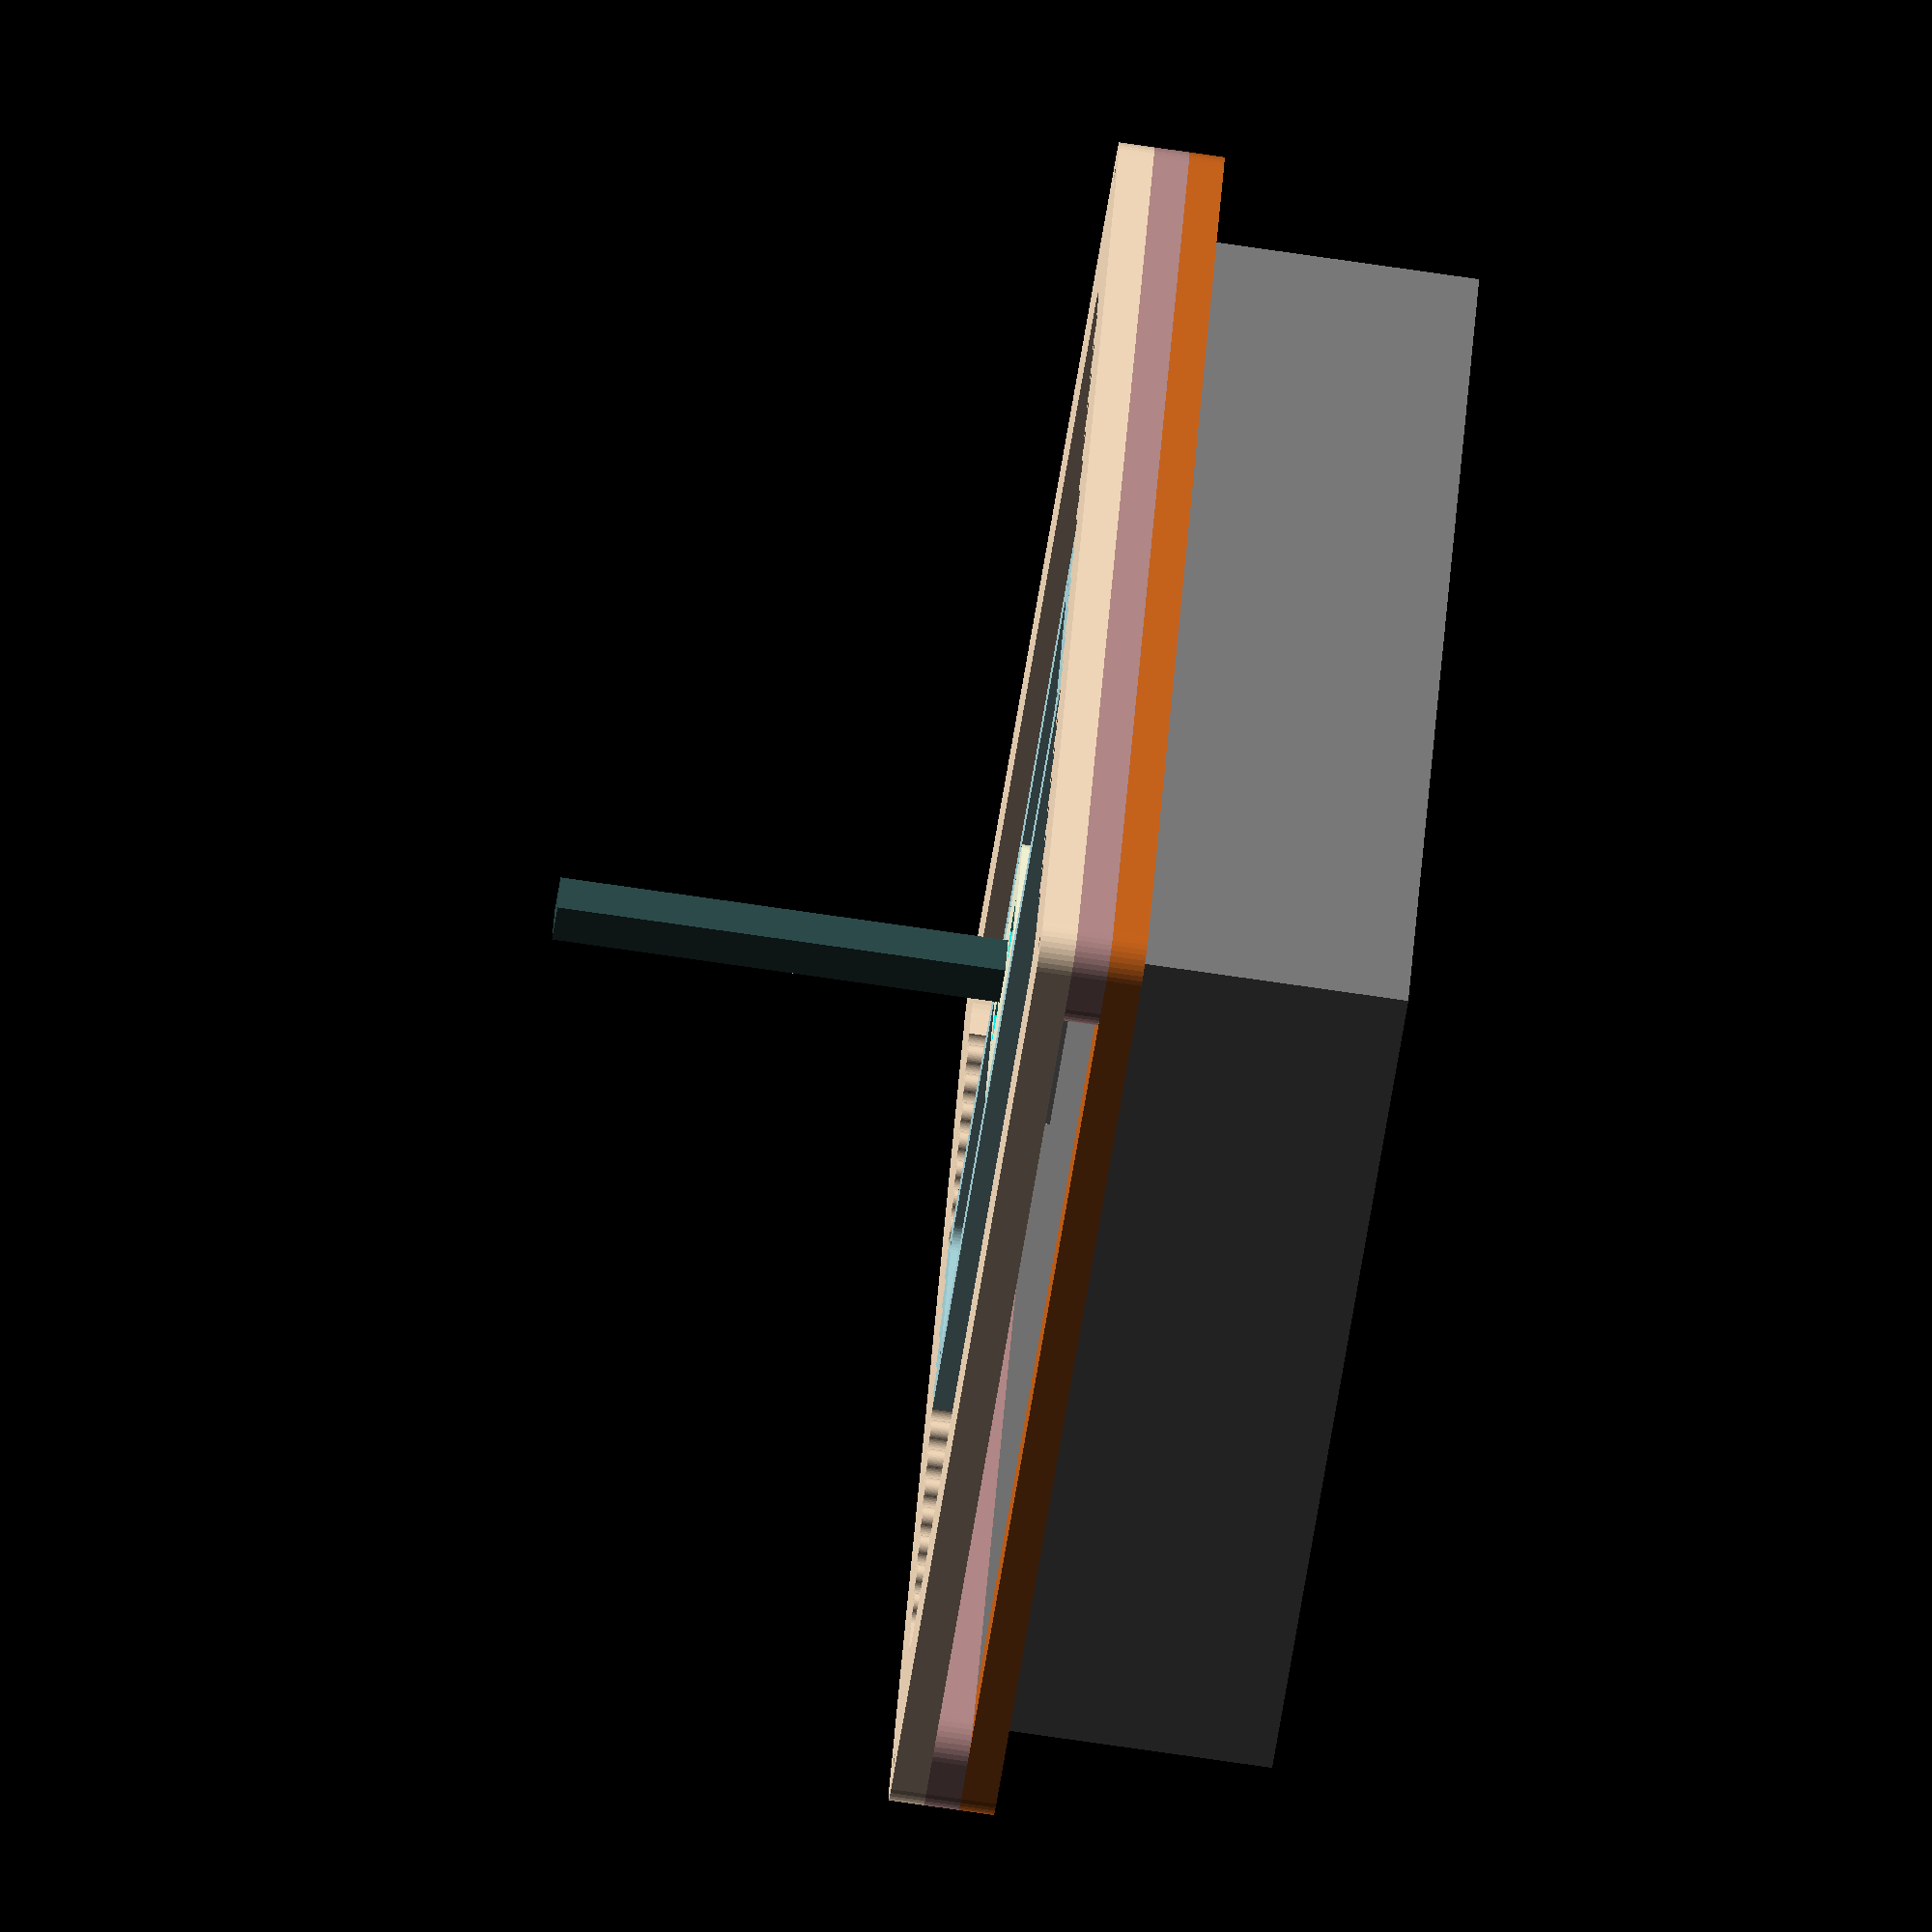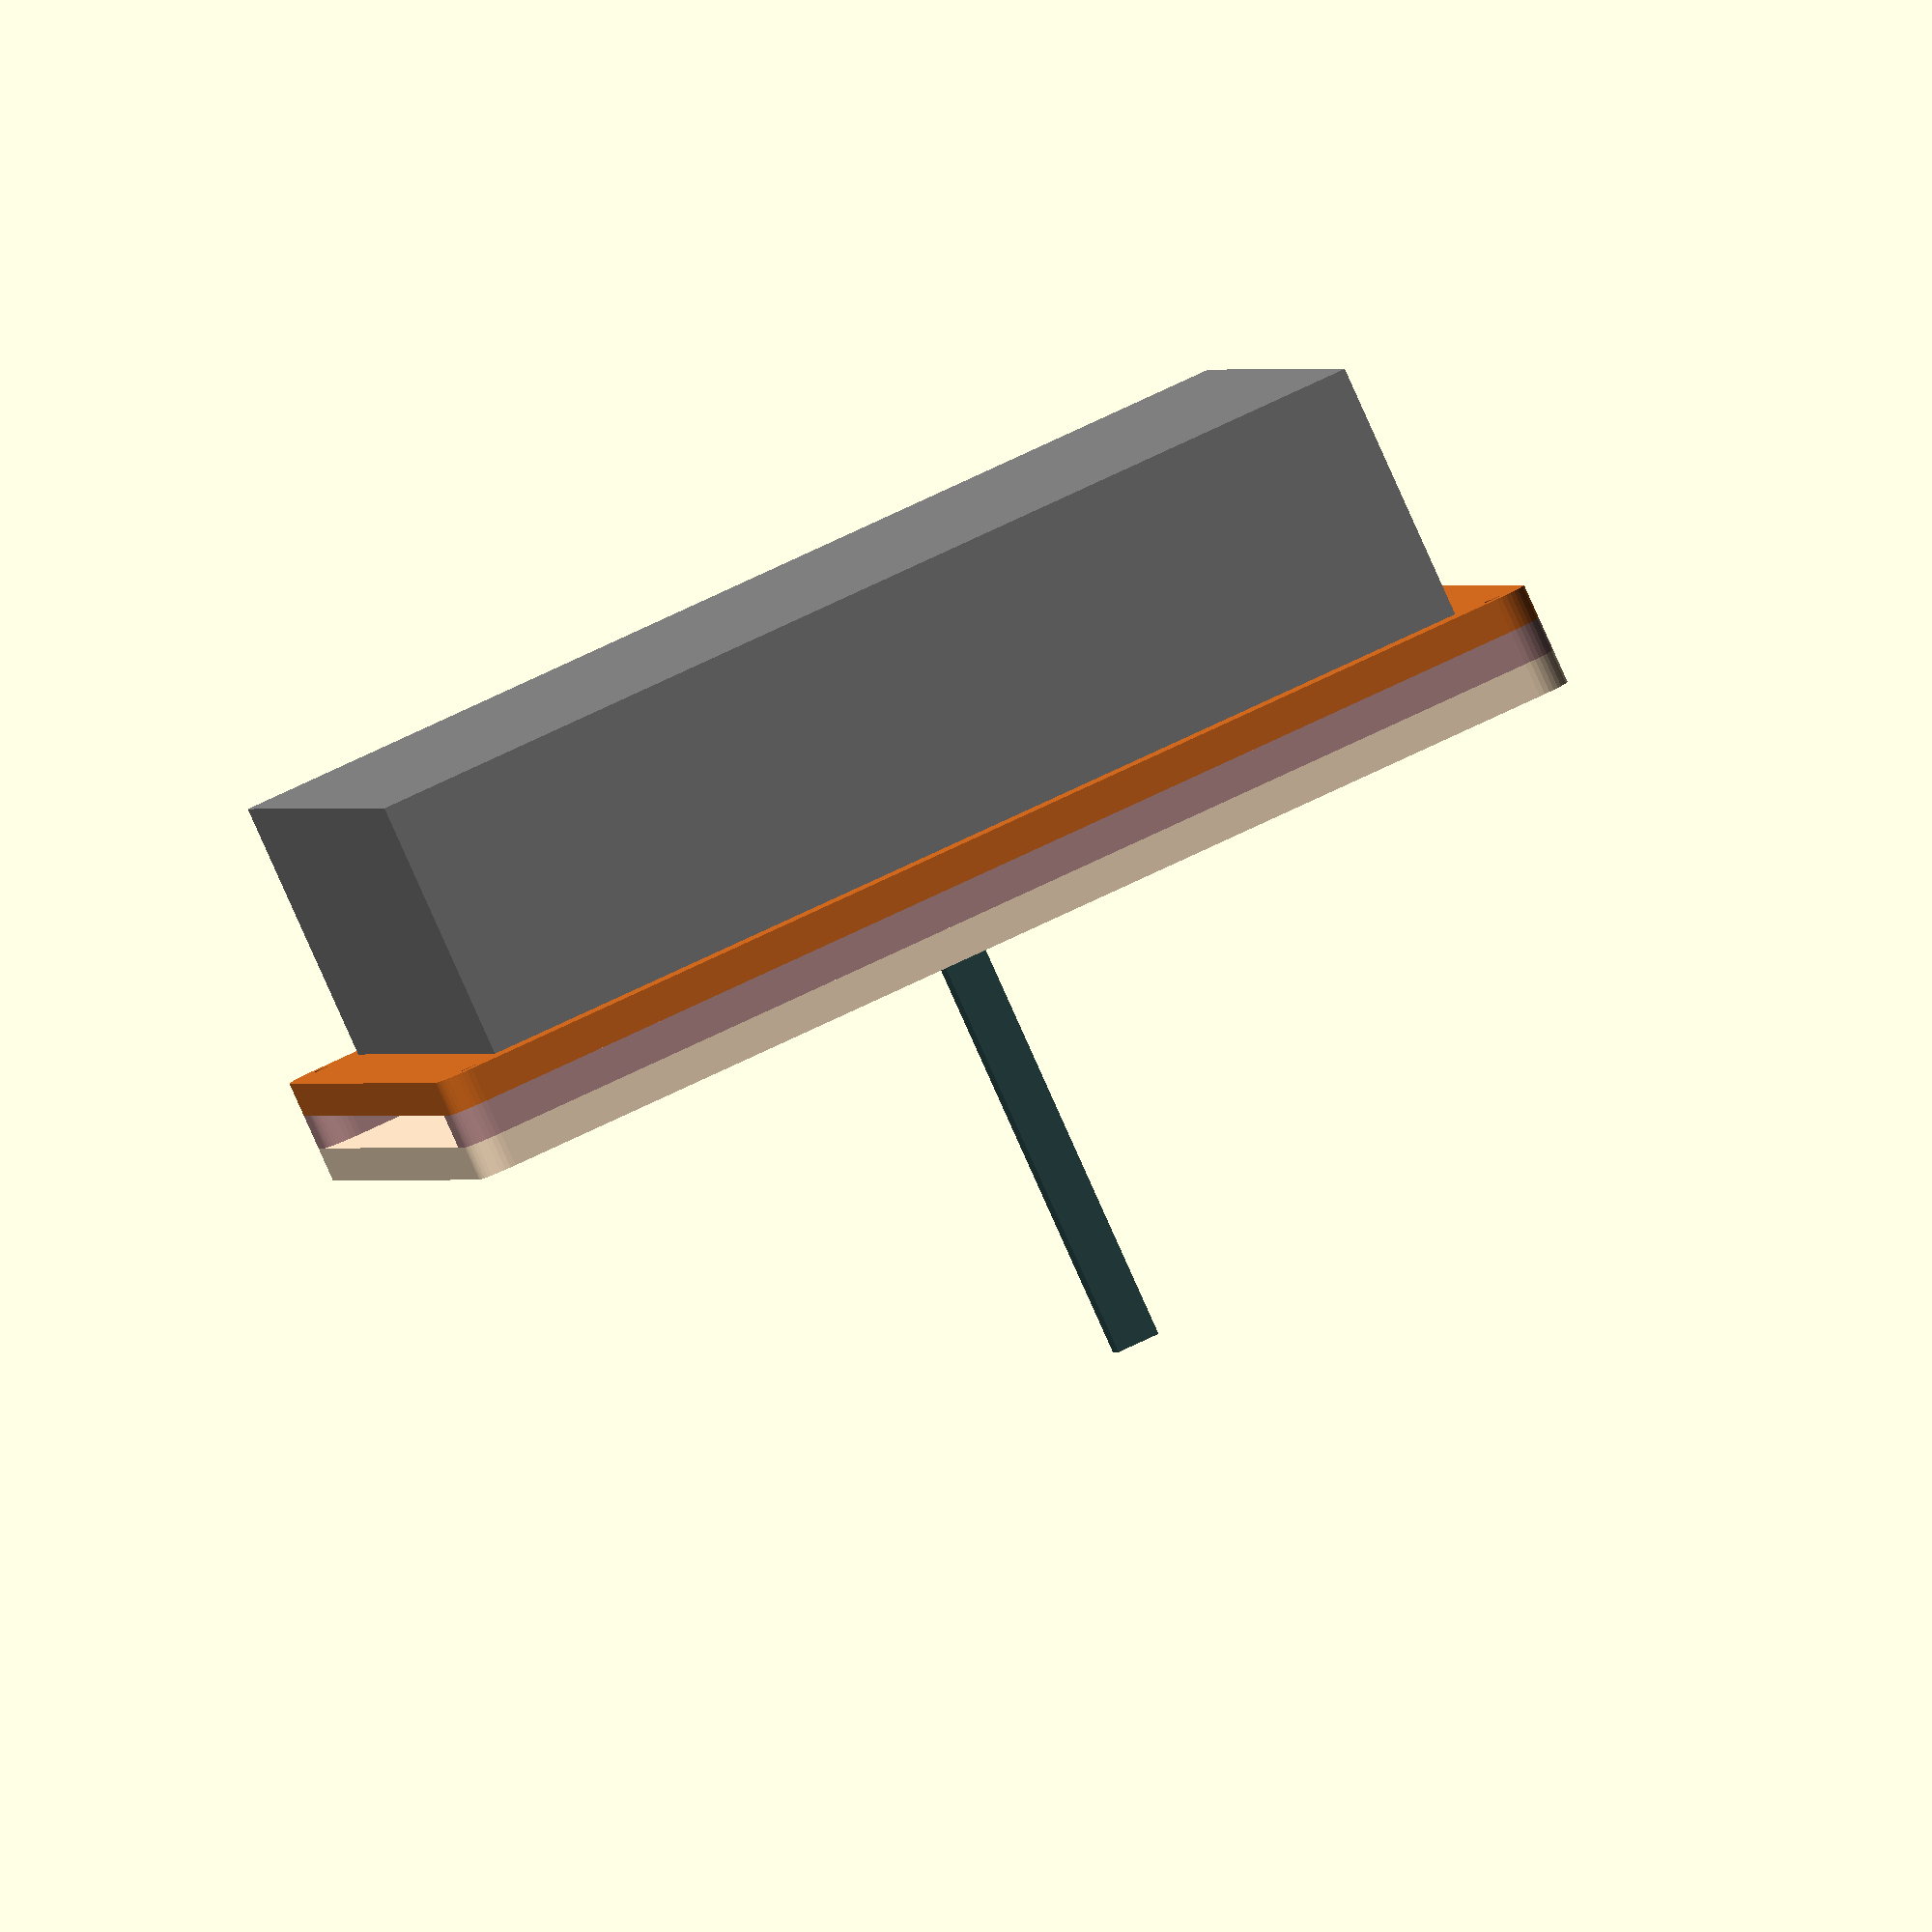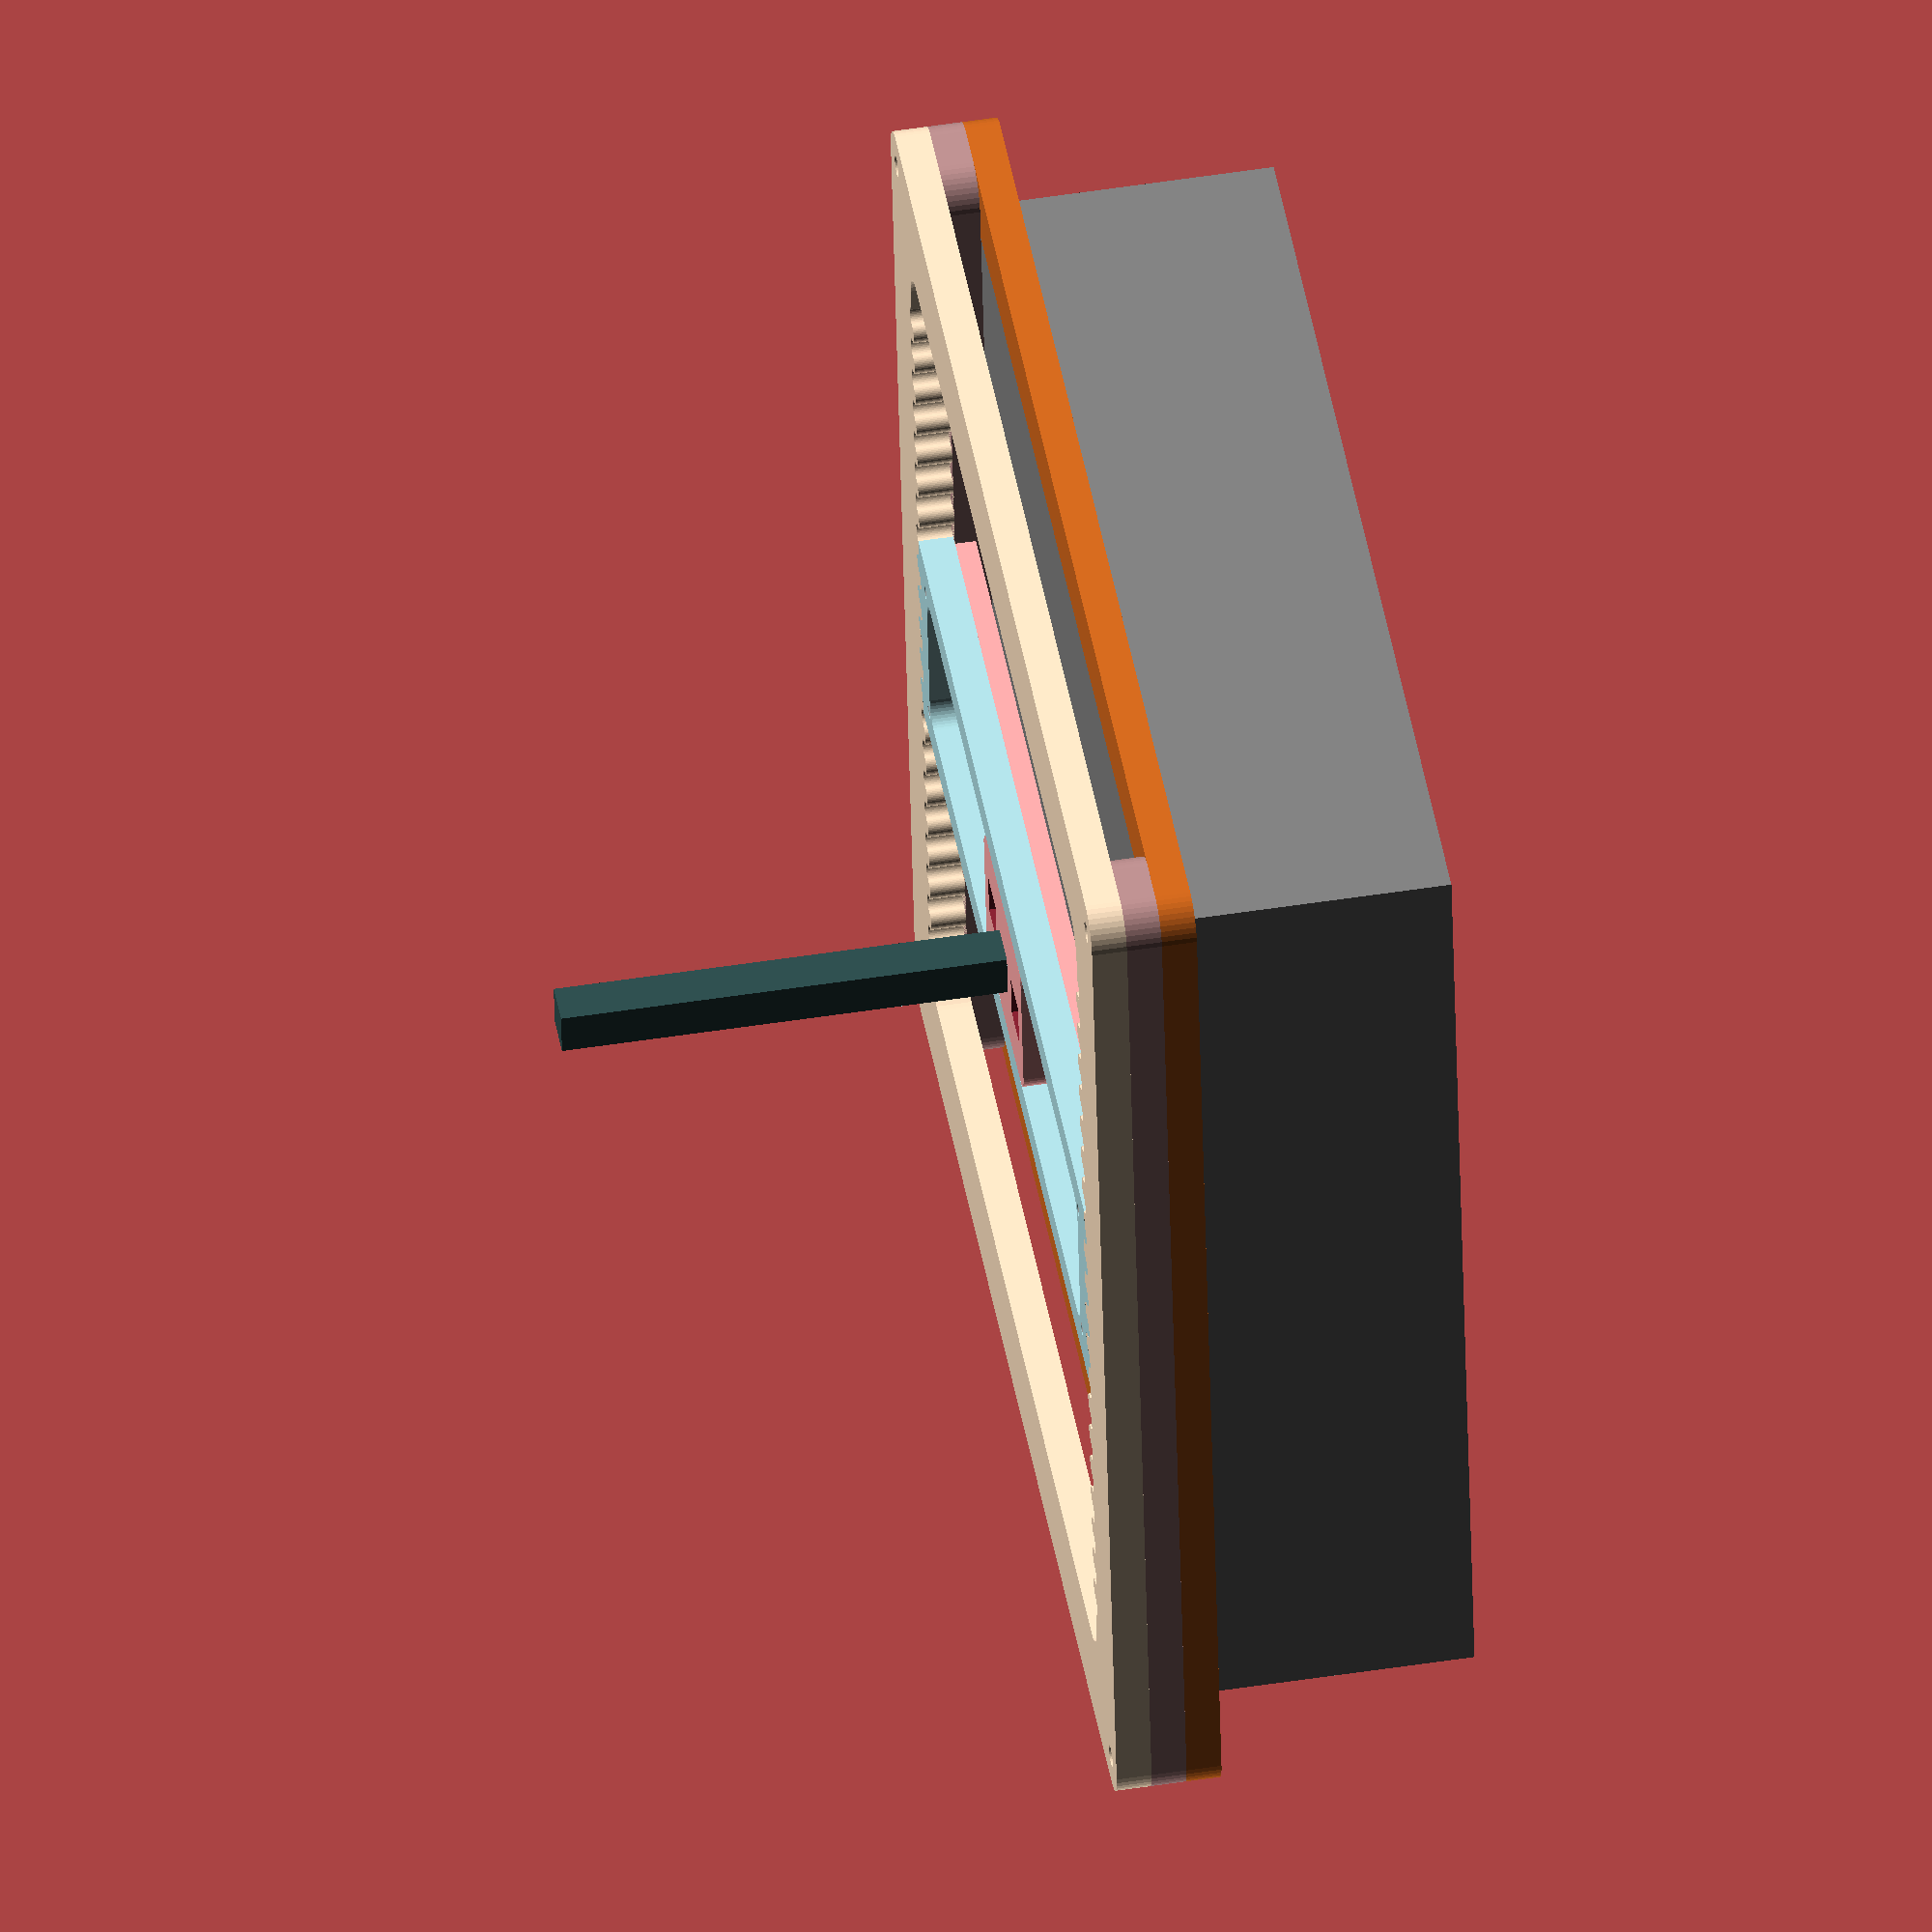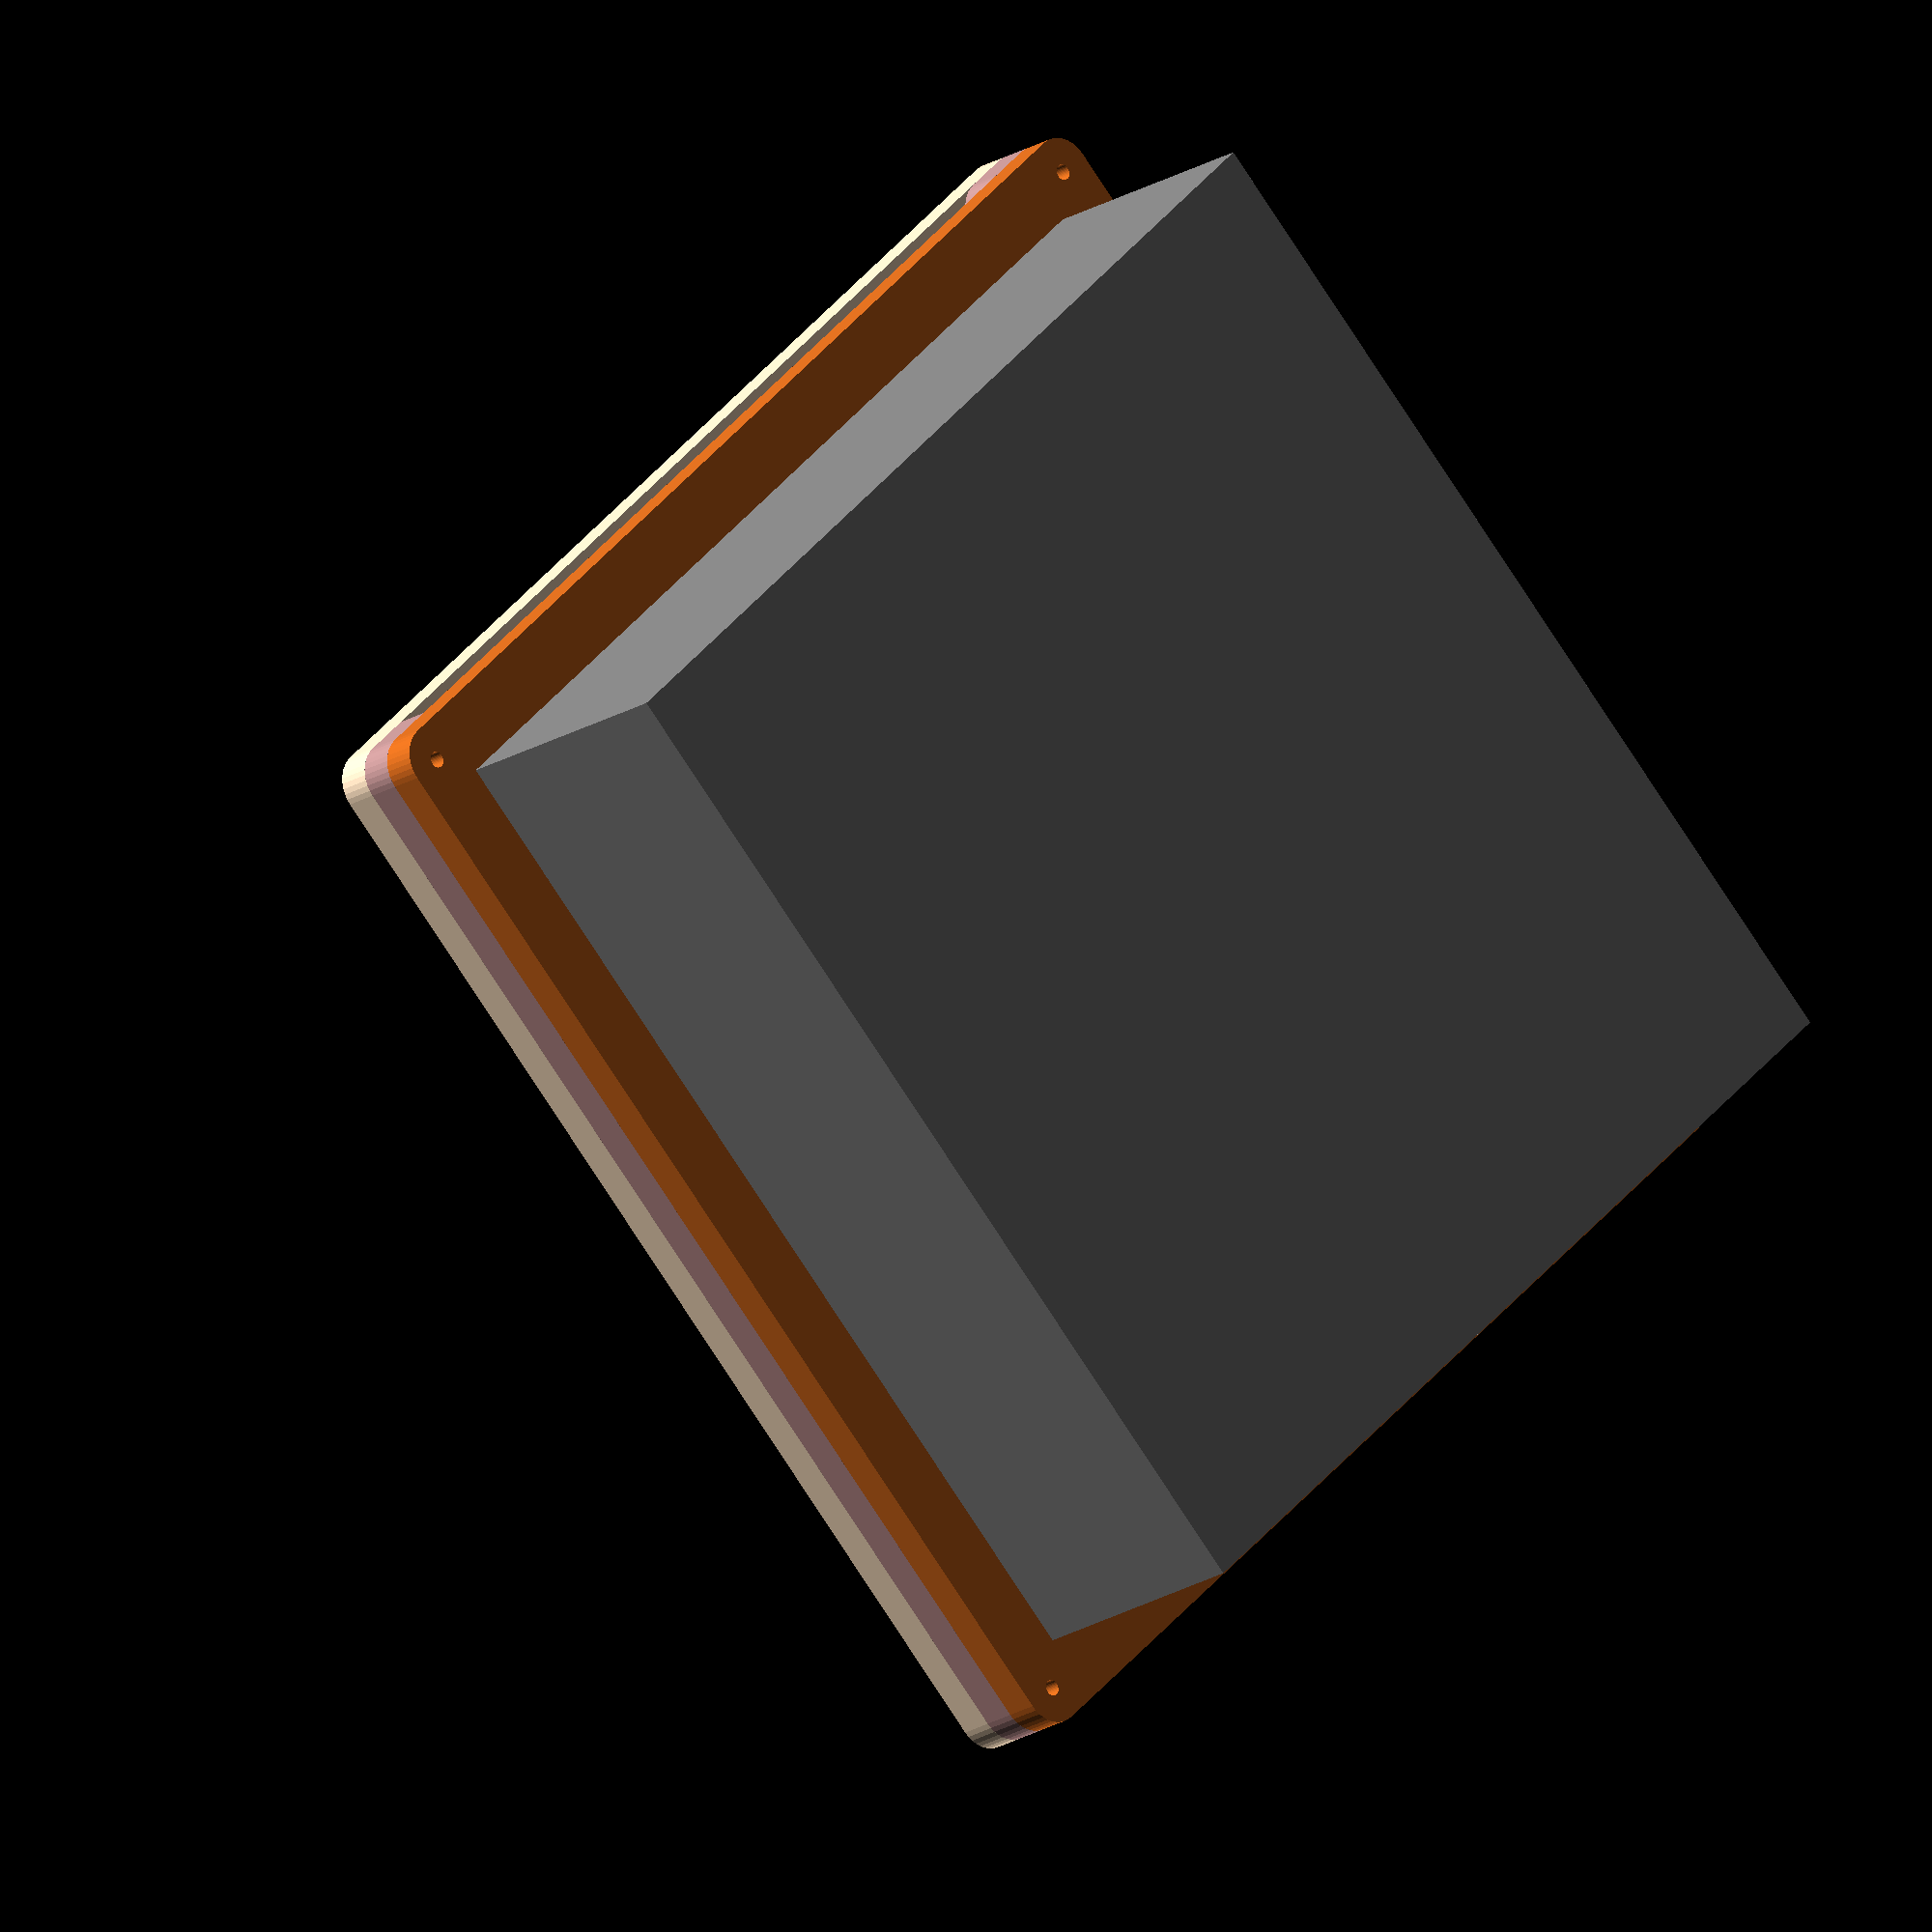
<openscad>
$fn=40;
/* [Dimensions] */
mtlStrpDim=[50,6.4,1.3];
pnchDim=[6.25,6.25,64];
baseDim=[150,150,43];
matThck=5;
ltrHght=3;
frameRad=5;
outBrm=10;
inBrm=5;
rackDia=3;
carWdth=rackDia*6*2-rackDia;
inWdth=baseDim.x-inBrm*2;
kerf=0.1;
fudge=0.1;

/* [show] */
showBase=true;
showPunch=true;
showTopFrame=true;
showMidFrame=true;
showBotFrame=true;
showCarriage=true;
showRail=true;
showSlider=true;
export="none"; //["none","botFrame","midFrame","topFrame","rail","slider","carriage"]

//specimen
color("silver") translate([0,0,mtlStrpDim.z/2]) cube(mtlStrpDim,true);
//base
if (showBase) color("grey") translate([0,0,-baseDim.z/2-0.01]) cube(baseDim,true);
//puncher
if (showPunch) color("darkslategrey") translate([0,0,3]) nmbrPunch();

//frame
 if (showBotFrame) translate([0,0,matThck*1.5]) botFrame();
 if (showMidFrame) translate([0,0,matThck*1.5]) midFrame();
 if (showTopFrame) translate([0,0,matThck*1.5]) topFrame();

 if (export=="carriage") !projection() carriage();
 if (export=="rail") !projection() rail();
 if (export=="slider") !projection() slider();
       
 if (showCarriage) translate([0,0,matThck*1.5]) carriage();
 if (showRail) translate([0,0,matThck*1.5]) rail();
 if (showSlider) translate([0,0,matThck*1.5]) slider();
 
 
 if (export=="botFrame") !projection() botFrame();
 if (export=="midFrame") !projection() midFrame();
 if (export=="topFrame") !projection() topFrame();
 
//carriage
module carriage(){
  
  color("powderBlue"){ //carriage
  difference(){
    cube([baseDim.x-inBrm*2,carWdth,matThck+0.01],true);
    for (i=[-1,1],j=[rackDia:rackDia*2:rackDia*4]){
      translate([i*(baseDim.x/2-inBrm),j,0]) cylinder(d=rackDia,h=matThck+fudge,center=true);
      translate([i*(baseDim.x/2-inBrm),-j,0]) cylinder(d=rackDia,h=matThck+fudge,center=true);
    }
    cube([pnchDim.x,pnchDim.y,pnchDim.z+fudge],true);
    rndRect([baseDim.x-inBrm*4-rackDia,carWdth-inBrm*2,matThck+fudge],rackDia);
    //screw holes
    for (i=[-1,1],j=[-1,1])
      translate([i*(baseDim.x/2-inBrm*1.5-rackDia),j*(carWdth/2-inBrm),0]) 
        cylinder(d=2.0,h=matThck+fudge,center=true);
  }
  
  for (i=[-1,1],j=[0:rackDia*2:rackDia*4]){
      translate([i*(baseDim.x/2-inBrm),j,0]) cylinder(d=rackDia,h=matThck,center=true);
      translate([i*(baseDim.x/2-inBrm),-j,0]) cylinder(d=rackDia,h=matThck,center=true);
    }
  }
  }
  
module rail(){
  //rail
  
  translate([0,0,-matThck/2-3/2]) difference(){
    cube([baseDim.x-inBrm*2-rackDia,carWdth,3],true);
    rndRect([baseDim.x-inBrm*4-rackDia,carWdth-inBrm*2-rackDia*2,3+fudge],rackDia);
    for (i=[-1,1],j=[-1,1])
      translate([i*(baseDim.x/2-inBrm*1.5-rackDia),j*(carWdth/2-inBrm),0]) 
        cylinder(d=2.6,h=3+fudge,center=true);
  }
}
  
module slider(){
  difference(){
    rndRect([pnchDim.x*5,carWdth-inBrm*2+kerf*2,matThck],rackDia);
    cube([pnchDim.x,pnchDim.y,matThck+fudge],true);
    translate([-pnchDim.x*1.5,rackDia/2,0]) cube([pnchDim.x,pnchDim.y,matThck+fudge],true);
    translate([pnchDim.x*1.5,-rackDia/3,0]) cube([pnchDim.x,pnchDim.y,matThck+fudge],true);
  }
  
  if (export=="none") color("silver") for (i=[-1,1],j=[-1,1])
      translate([i*(baseDim.x/2-inBrm*1.5-rackDia),j*(carWdth/2-inBrm),-matThck/2-3-fudge]) 
        M25Screw();
}


module topFrame(){  
 //rackFrame

  if (showTopFrame) color("Bisque"){
  difference(){
    rndRect([baseDim.x+outBrm*2,baseDim.y+outBrm*2,matThck],frameRad);
    rndRect([inWdth,inWdth,matThck+fudge],frameRad);
    for (i=[0:rackDia*2:inWdth/2-frameRad],j=[-1,1]){
      translate([j*inWdth/2,i,0]) cylinder(d=rackDia,h=matThck+fudge,center=true);
      translate([j*inWdth/2,-i,0]) cylinder(d=rackDia,h=matThck+fudge,center=true);
    }
    for (i=[-1,1],j=[-1,1])
      translate([i*(baseDim.x+outBrm)/2,j*(baseDim.y+outBrm)/2,0]) 
        cylinder(d=3.1,h=matThck+fudge,center=true);
  }
  for (i=[0:rackDia*2:inWdth/2-frameRad-rackDia*2],j=[-1,1]){
      translate([j*inWdth/2,i+rackDia,0]) cylinder(d=rackDia,h=matThck,center=true);
      translate([j*inWdth/2,-i-rackDia,0]) cylinder(d=rackDia,h=matThck,center=true);
    }
  }  
}

module midFrame(){
xOffset= (export=="midFrame") ? inBrm+outBrm : (baseDim.x+outBrm)/2;
if (showMidFrame) color("RosyBrown") 
  difference(){
  for (i=[-1,1])
  translate([i*(xOffset-rackDia/4-inBrm/2),0,-matThck]) rndRect([outBrm+inBrm+rackDia/2,baseDim.y+outBrm*2,matThck],frameRad);
  for (i=[-1,1],j=[-1,1])
    translate([i*xOffset,j*(baseDim.y+outBrm)/2,-matThck]) 
      cylinder(d=3.1,h=matThck+fudge,center=true);
}
}

module botFrame(){
 color("chocolate")
    //baseframe lower
    translate([0,0,-matThck*2]) difference(){
      rndRect([baseDim.x+20,baseDim.y+20,matThck],5);
      cube([baseDim.x,baseDim.y,matThck+fudge],true);
      for (i=[-1,1],j=[-1,1])
        translate([i*(baseDim.x/2+outBrm/2),j*(baseDim.y/2+outBrm/2),0]) 
          cylinder(d=2.3,h=matThck+fudge,center=true);
    }
}

module nmbrPunch(){
  ru=pnchDim.x*(1/sqrt(2));
  tipHght=6.8;
  translate([0,0,pnchDim.z/2+tipHght]) cube(pnchDim,true);
  intersection(){
    cylinder(r2=ru,r1=5/2,h=tipHght);
    translate([0,0,tipHght/2]) cube([pnchDim.x,pnchDim.x,tipHght],true);
  }
  translate([0,0,-0.5]) linear_extrude(0.5,scale=1.2) 
    text("X",size=ltrHght*0.8,valign="center",halign="center");
}


module rndRect(size=[1,1,1],rad=1){
  hull() for (i=[-1,1],j=[-1,1])
    translate([i*(size.x/2-rad),j*(size.y/2-rad),0]) cylinder(r=rad,h=size.z,center=true);
}

*rack(5);
module rack(N){
  dia=3;
  for (i=[0:N-1]){
    translate([i*dia*2+dia,0,0]) cylinder(d=dia,h=matThck);
  }
  difference(){
    translate([0,-dia,0]) cube([dia*N*2,dia,matThck]);
    for (i=[0:N])
      translate([i*dia*2,0,-fudge/2]) cylinder(d=dia,h=matThck+fudge);
  }
}


module M25Screw(length=8){
  cylinder(d=2.5,h=length);
  cylinder(d1=4.7,d2=2.5,h=1.5);
}
</openscad>
<views>
elev=254.4 azim=27.5 roll=98.3 proj=o view=solid
elev=266.7 azim=98.1 roll=335.8 proj=o view=solid
elev=129.3 azim=172.6 roll=99.7 proj=o view=solid
elev=18.8 azim=224.5 roll=140.7 proj=o view=solid
</views>
